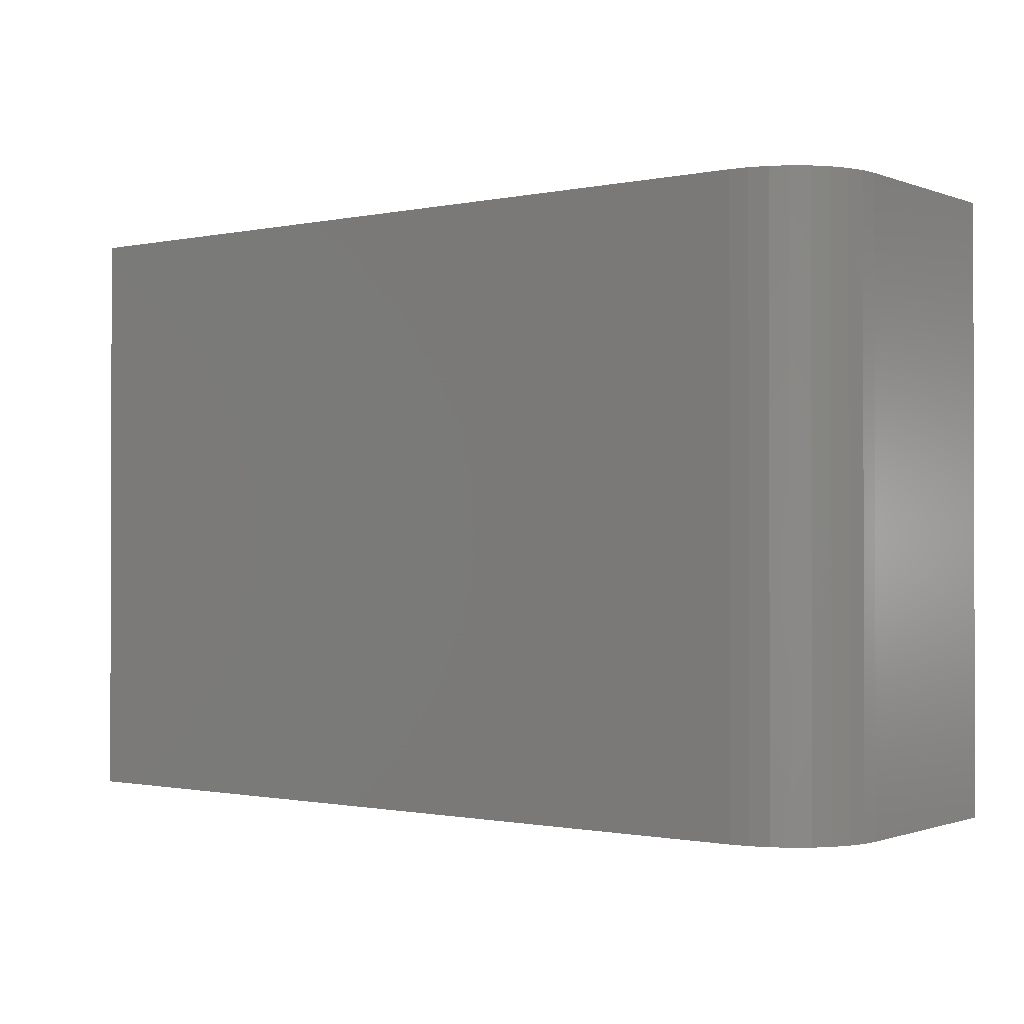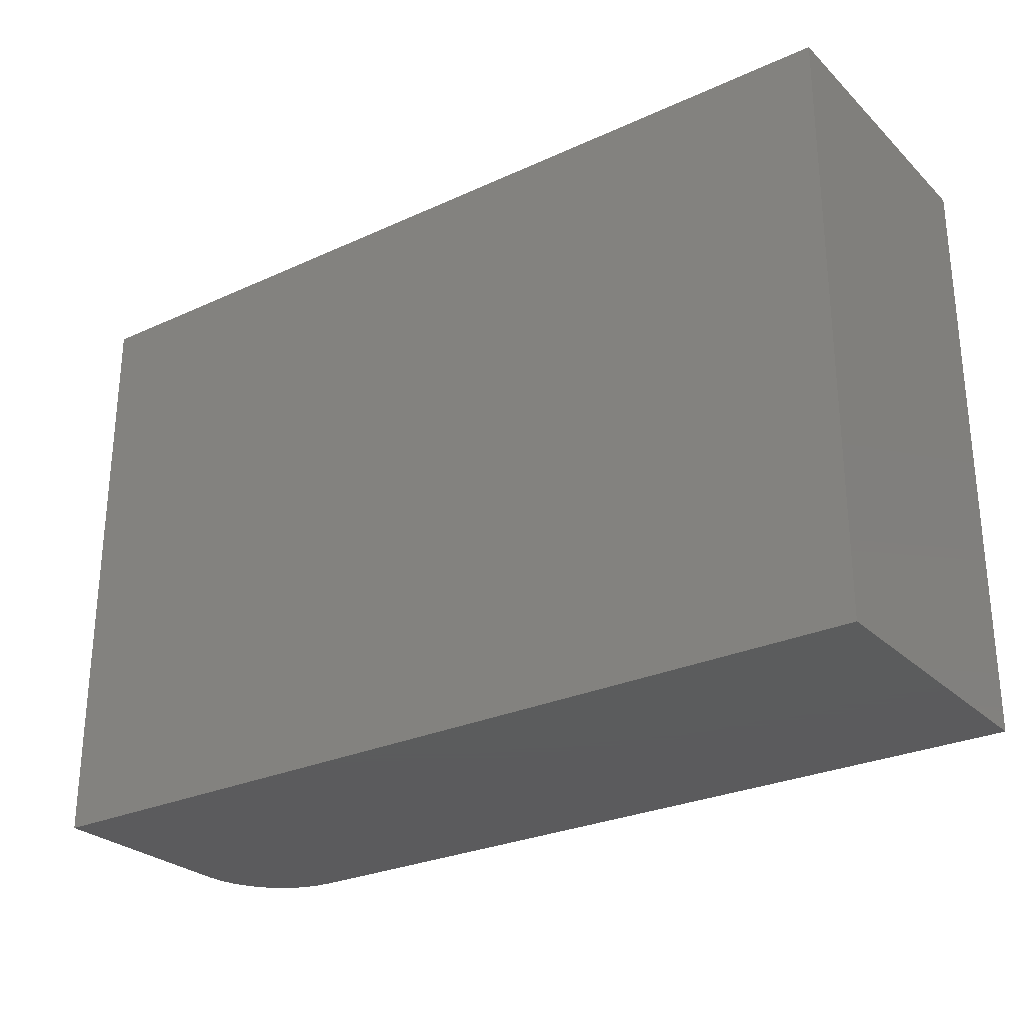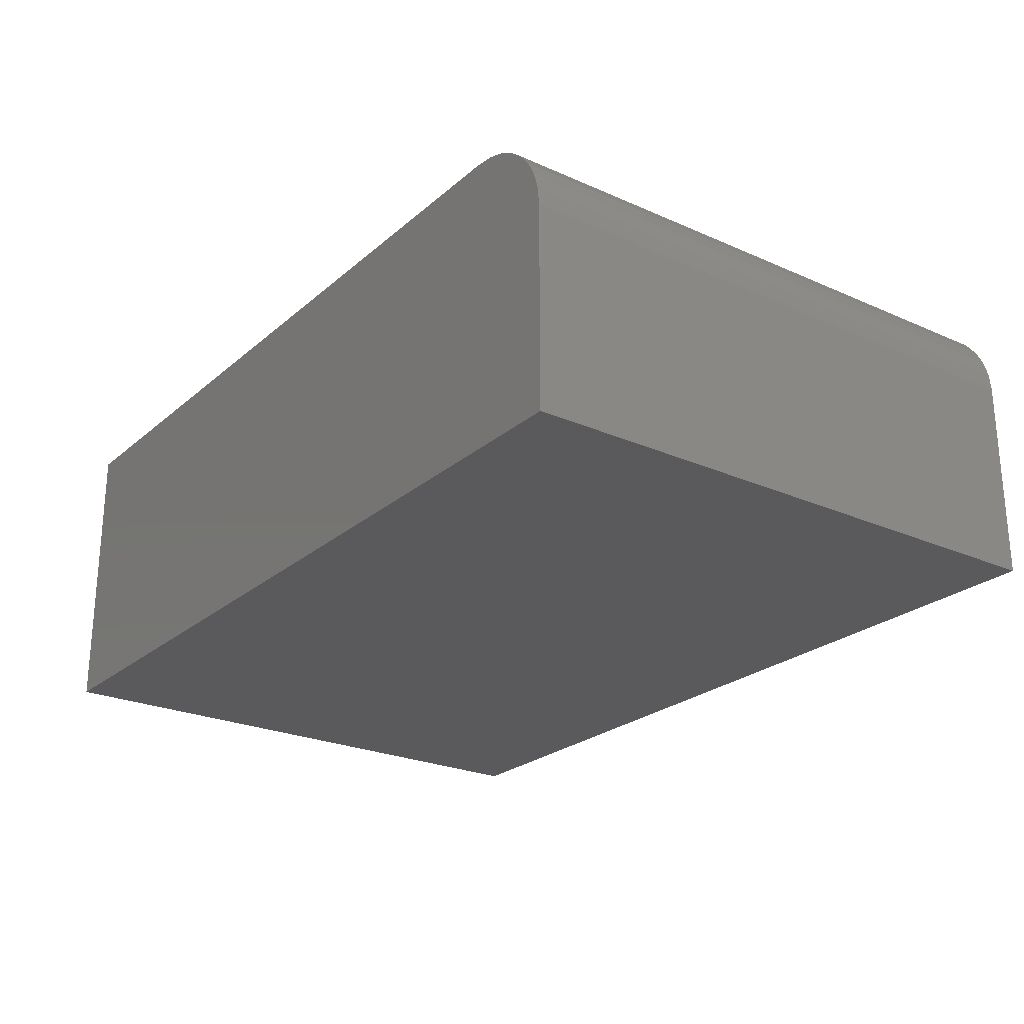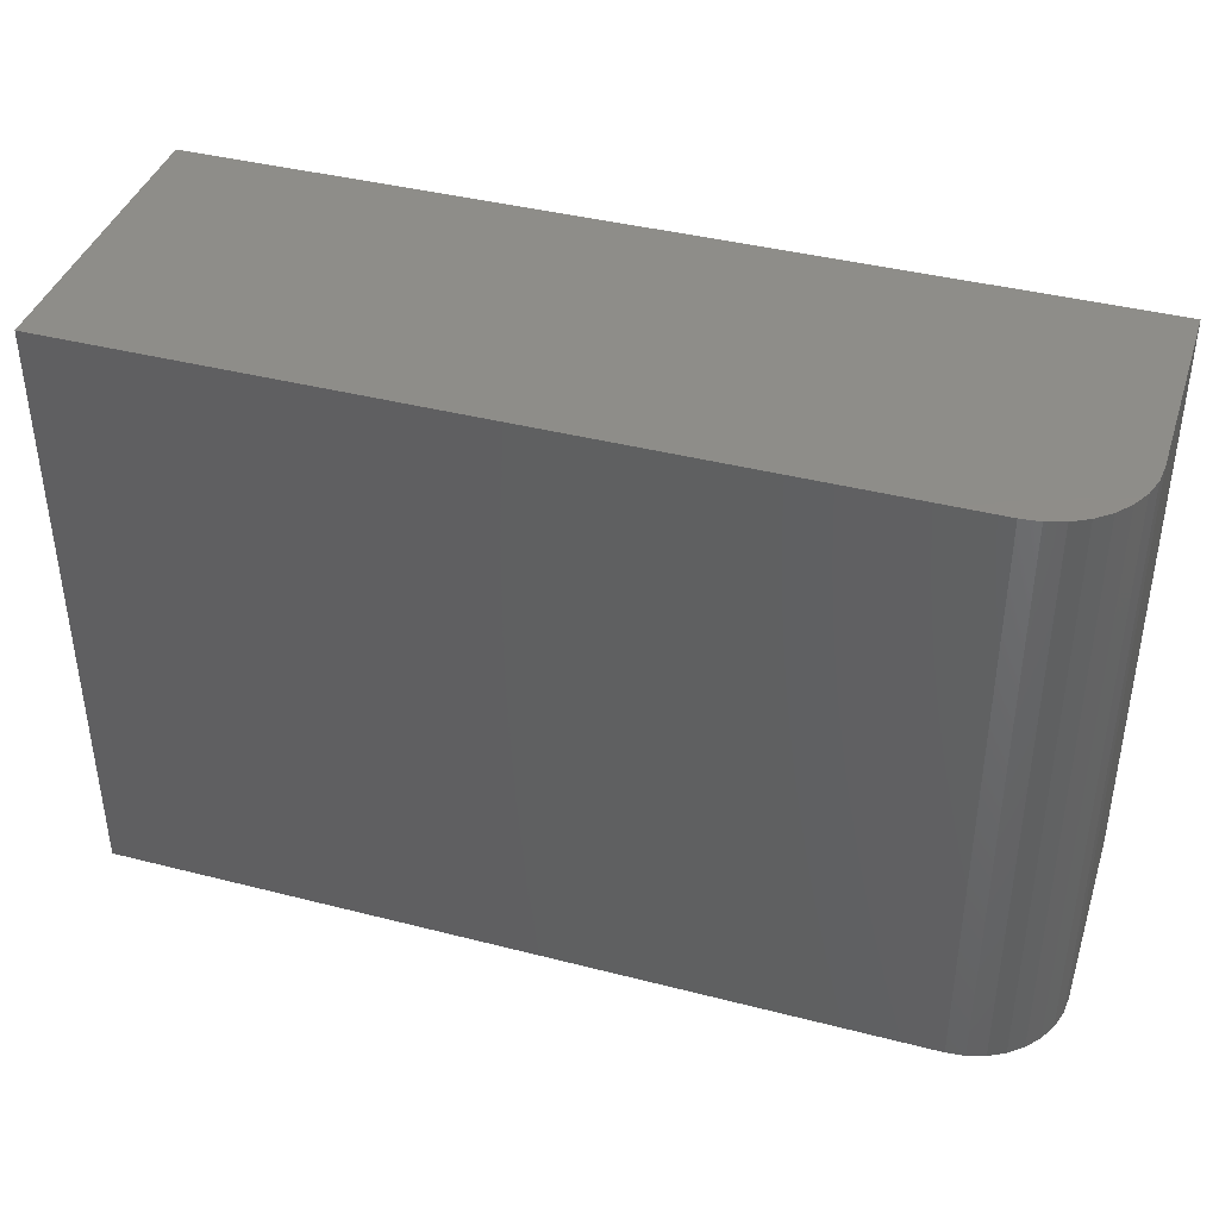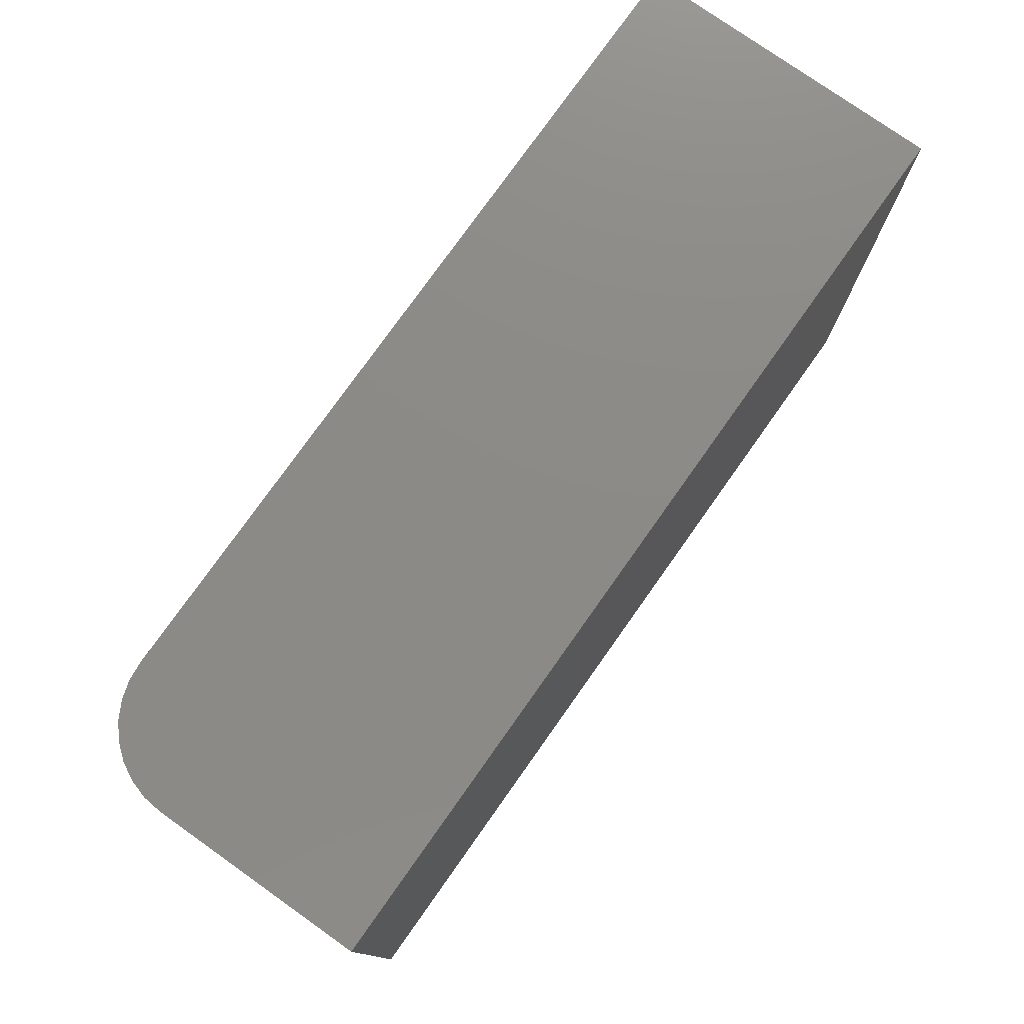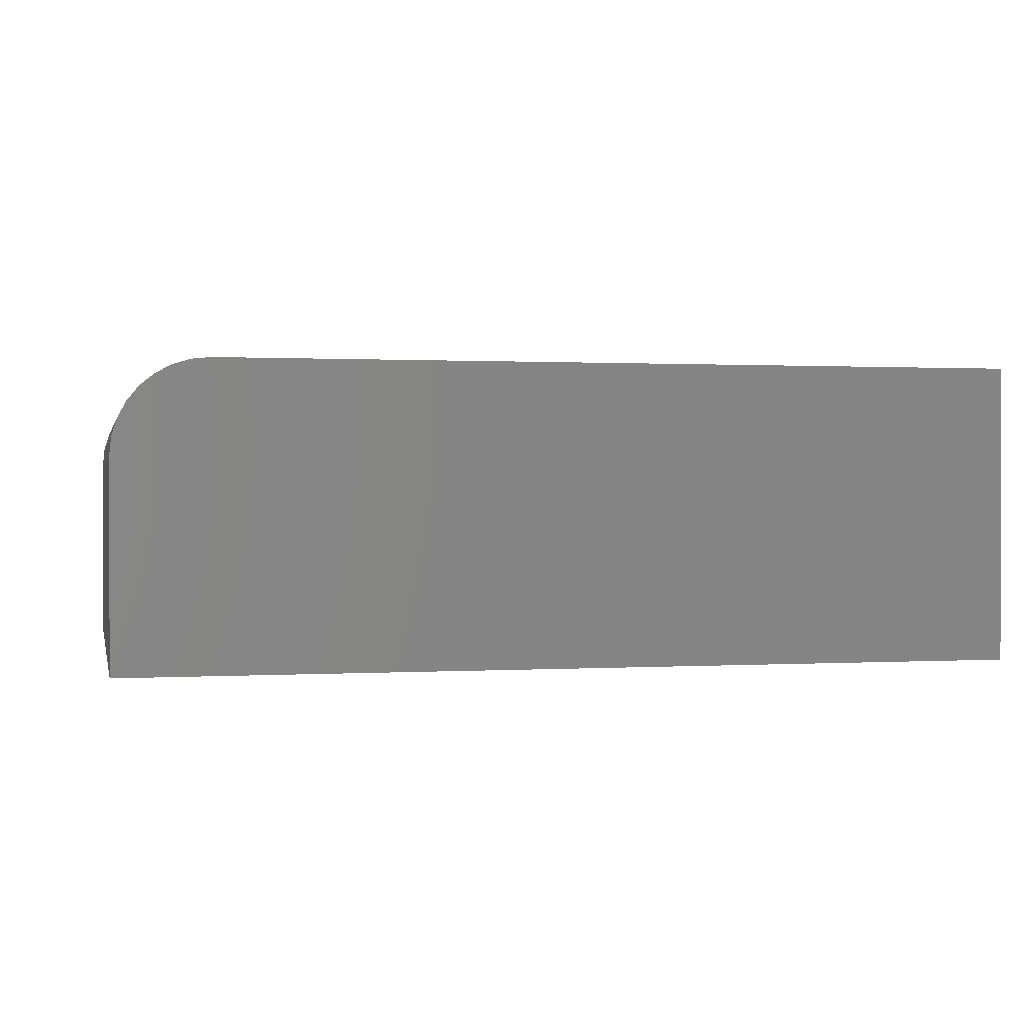
<metadata>
{"format":"stl","ext":"stl","renderer":"f3d","projection":"perspective","resolution":1024,"background":"white","views":[{"elev":-0.9,"azim":37.3,"up":"+Y"},{"elev":-27.4,"azim":-144.8,"up":"+Y"},{"elev":-24.3,"azim":53.9,"up":"+Z"},{"elev":40.3,"azim":17.5,"up":"+Y"},{"elev":77.2,"azim":125.3,"up":"+Y"},{"elev":0.7,"azim":167.4,"up":"+Z"}]}
</metadata>
<code>
# stl→obj: 24 verts, 44 faces
v 0 0 0.25
v 0.6719 0 0.25
v 0 0.4974 0.25
v 0.6719 0.4974 0.25
v 0.6871 0.4974 0.2485
v 0.7018 0.4974 0.2441
v 0.7153 0.4974 0.2368
v 0.7271 0.4974 0.2271
v 0.7368 0.4974 0.2153
v 0.7441 0.4974 0.2018
v 0.7485 0.4974 0.1871
v 0.75 0.4974 0.1719
v 0.75 0.4974 0
v 0 0.4974 0
v 0.75 0 0.1719
v 0.75 0 0
v 0.7485 0 0.1871
v 0.7441 0 0.2018
v 0.7368 0 0.2153
v 0.7271 0 0.2271
v 0.7153 0 0.2368
v 0.7018 0 0.2441
v 0.6871 0 0.2485
v 0 0 0
f 1 2 3
f 3 2 4
f 4 5 6
f 4 6 7
f 4 7 8
f 4 8 9
f 4 9 10
f 4 10 11
f 4 11 12
f 4 12 13
f 4 13 14
f 4 14 3
f 15 16 12
f 12 16 13
f 16 15 17
f 16 17 18
f 16 18 19
f 16 19 20
f 16 20 21
f 16 21 22
f 16 22 23
f 16 23 2
f 16 2 1
f 16 1 24
f 15 12 17
f 17 12 11
f 17 11 18
f 18 11 10
f 18 10 19
f 19 10 9
f 19 9 20
f 20 9 8
f 20 8 21
f 21 8 7
f 21 7 22
f 22 7 6
f 22 6 23
f 23 6 5
f 23 5 2
f 2 5 4
f 24 14 16
f 16 14 13
f 3 14 1
f 1 14 24

</code>
